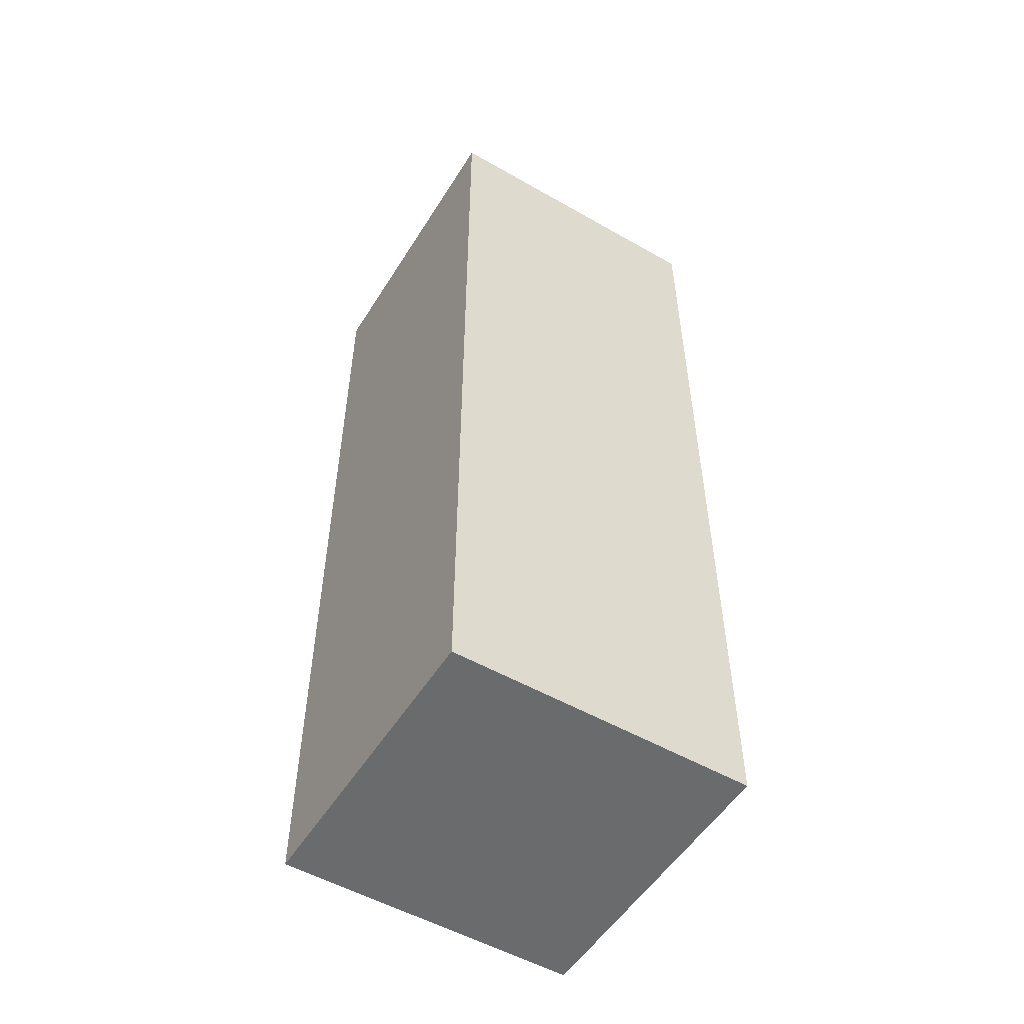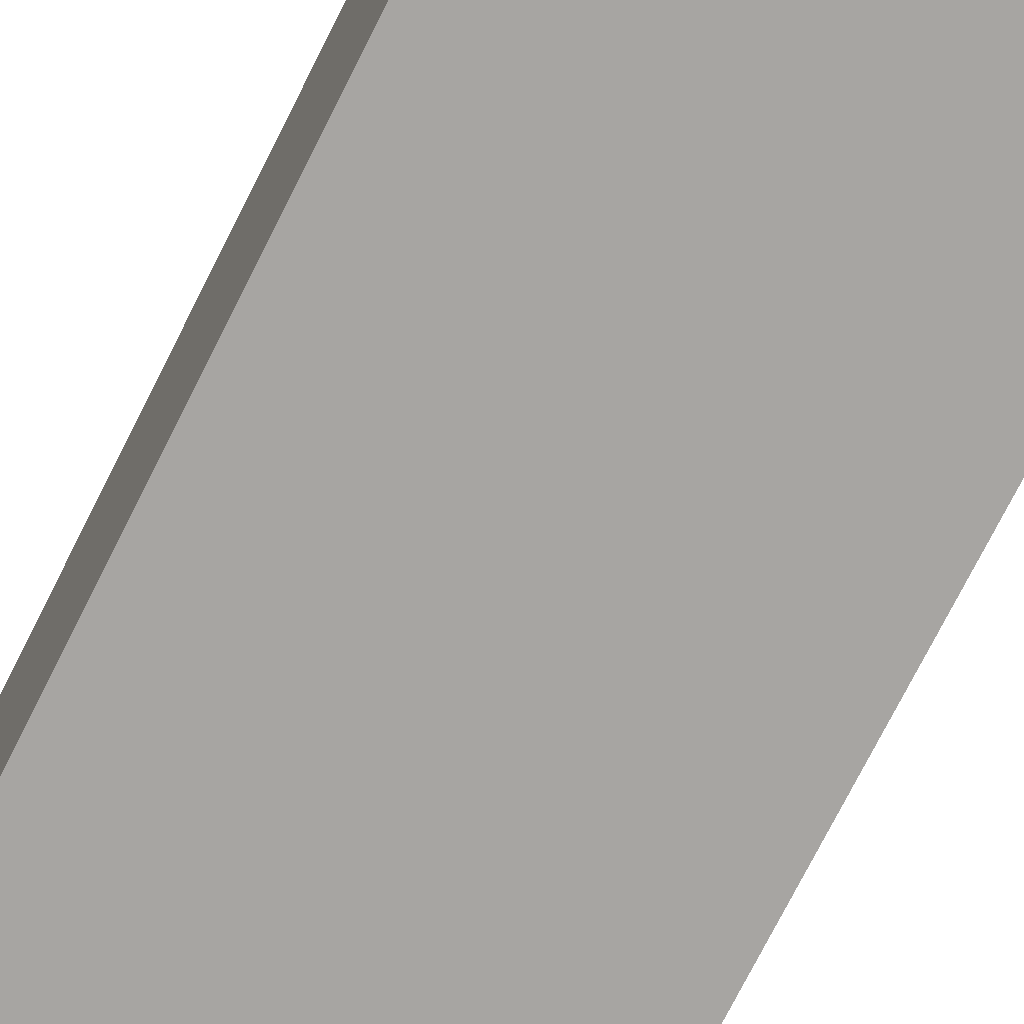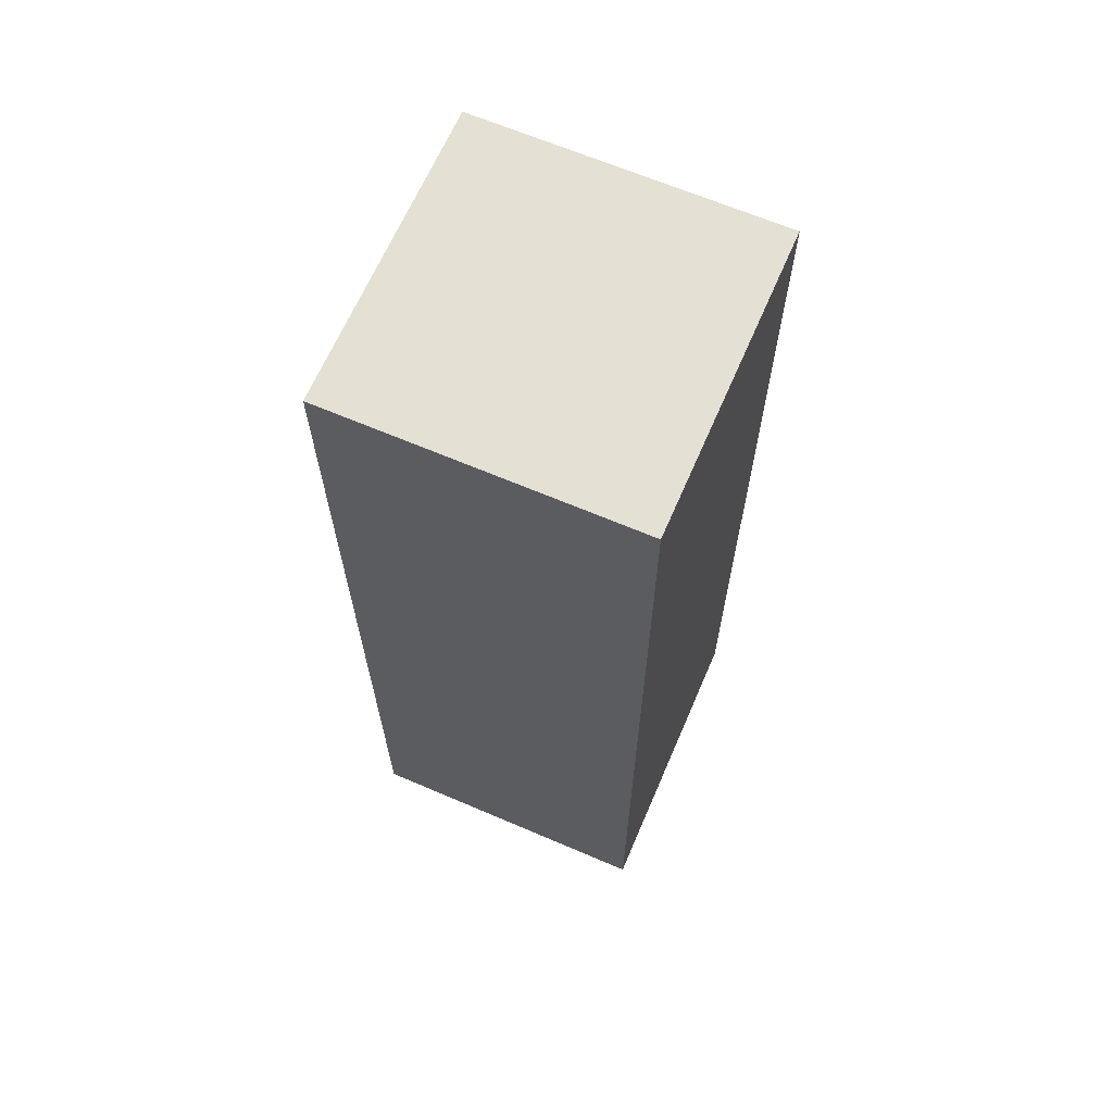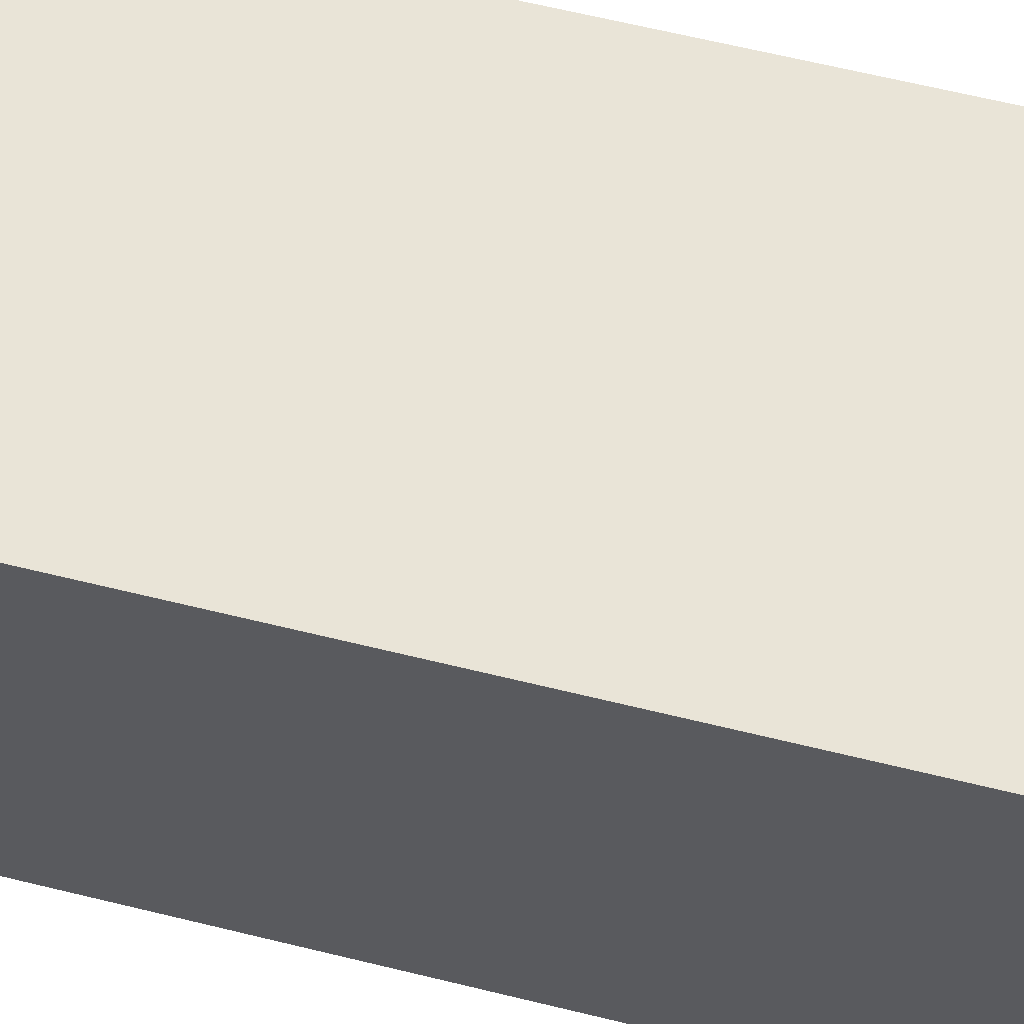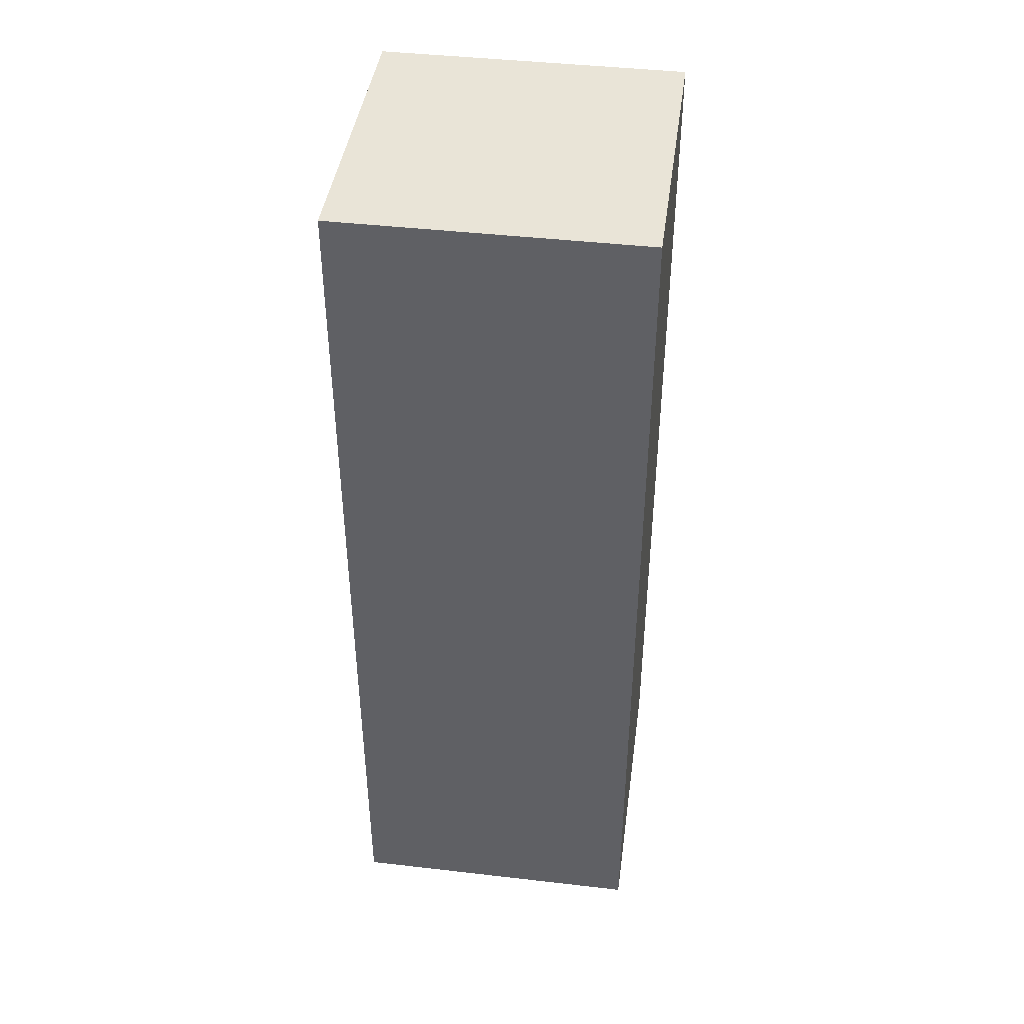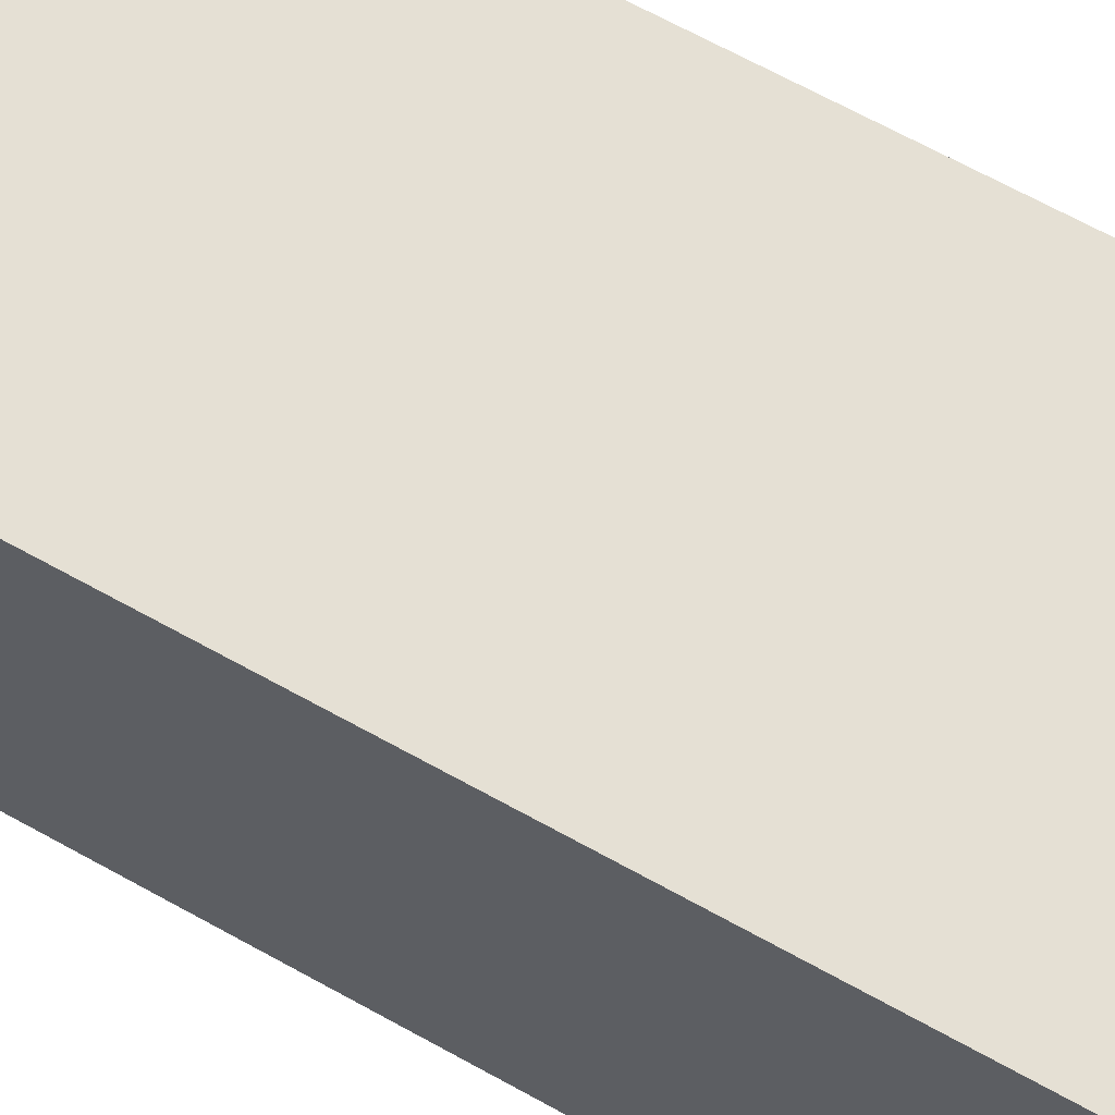
<metadata>
{"format":"obj","ext":"obj","renderer":"f3d","projection":"perspective","resolution":1024,"background":"white","views":[{"elev":-53.2,"azim":148.6,"up":"+Y"},{"elev":-73.9,"azim":-26.7,"up":"+Z"},{"elev":65.7,"azim":113.3,"up":"+Y"},{"elev":61.0,"azim":-75.7,"up":"+Z"},{"elev":43.1,"azim":-82.2,"up":"+Y"},{"elev":65.4,"azim":119.4,"up":"+Z"}]}
</metadata>
<code>
g default
v -0.0773 0 0.07743
v 0.0773 0 0.07743
v -0.0773 0.4821 0.07743
v 0.0773 0.4821 0.07743
v -0.0773 0.4821 -0.07743
v 0.0773 0.4821 -0.07743
v -0.0773 0 -0.07743
v 0.0773 0 -0.07743
v 0.0773 0.3099 0.07743
v -0.0773 0.3099 0.07743
v -0.0773 0.3099 -0.07743
v 0.0773 0.3099 -0.07743
g person:Mesh
f 1 2 10
f 10 2 9
f 3 4 5
f 5 4 6
f 11 12 7
f 7 12 8
f 7 8 1
f 1 8 2
f 2 8 9
f 9 8 12
f 7 1 11
f 11 1 10
f 10 9 3
f 3 9 4
f 11 10 5
f 5 10 3
f 5 6 11
f 11 6 12
f 9 12 4
f 4 12 6

</code>
